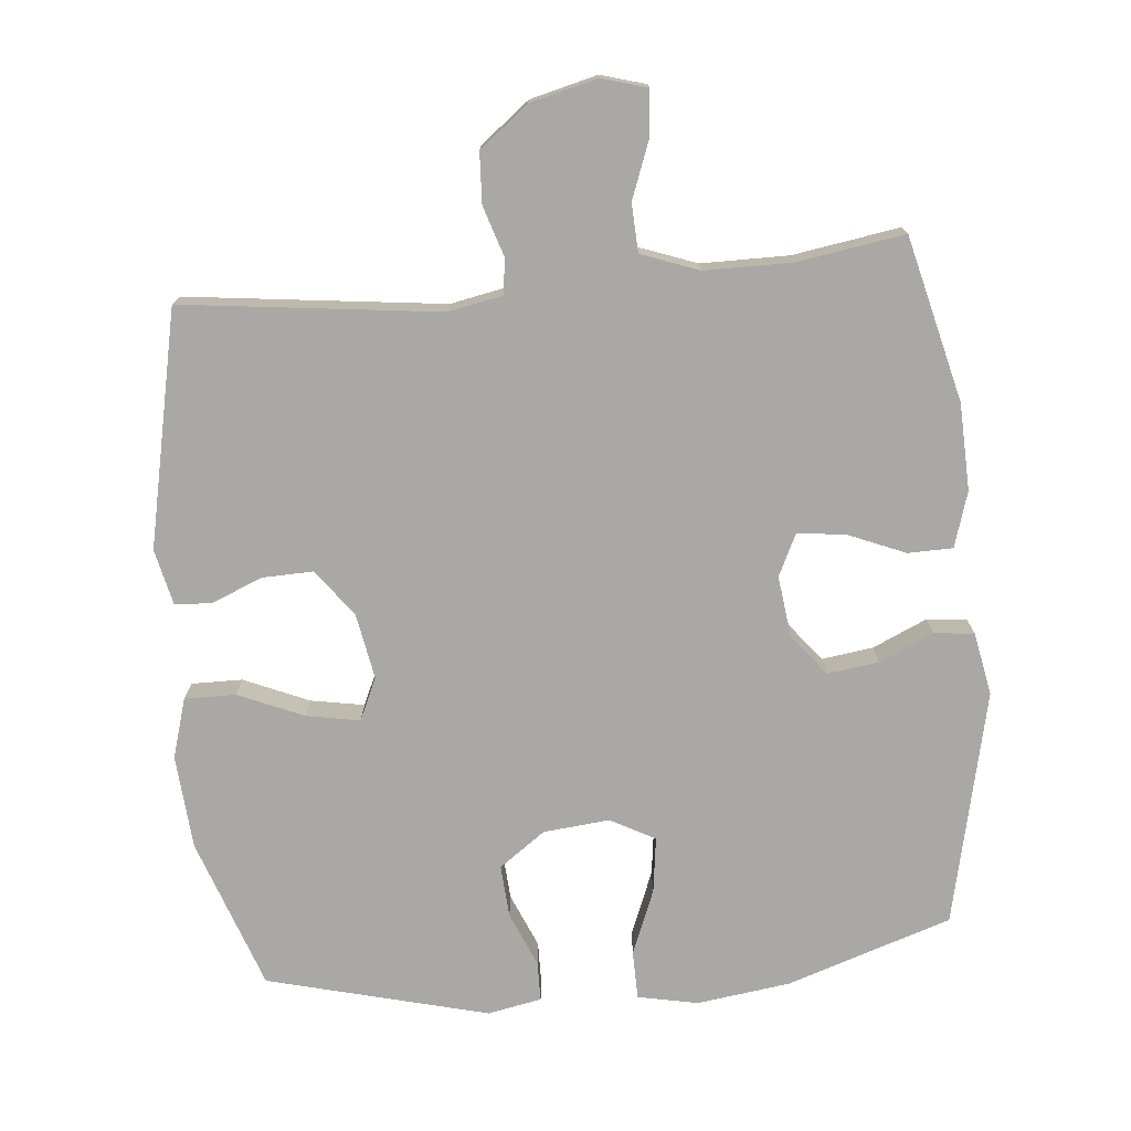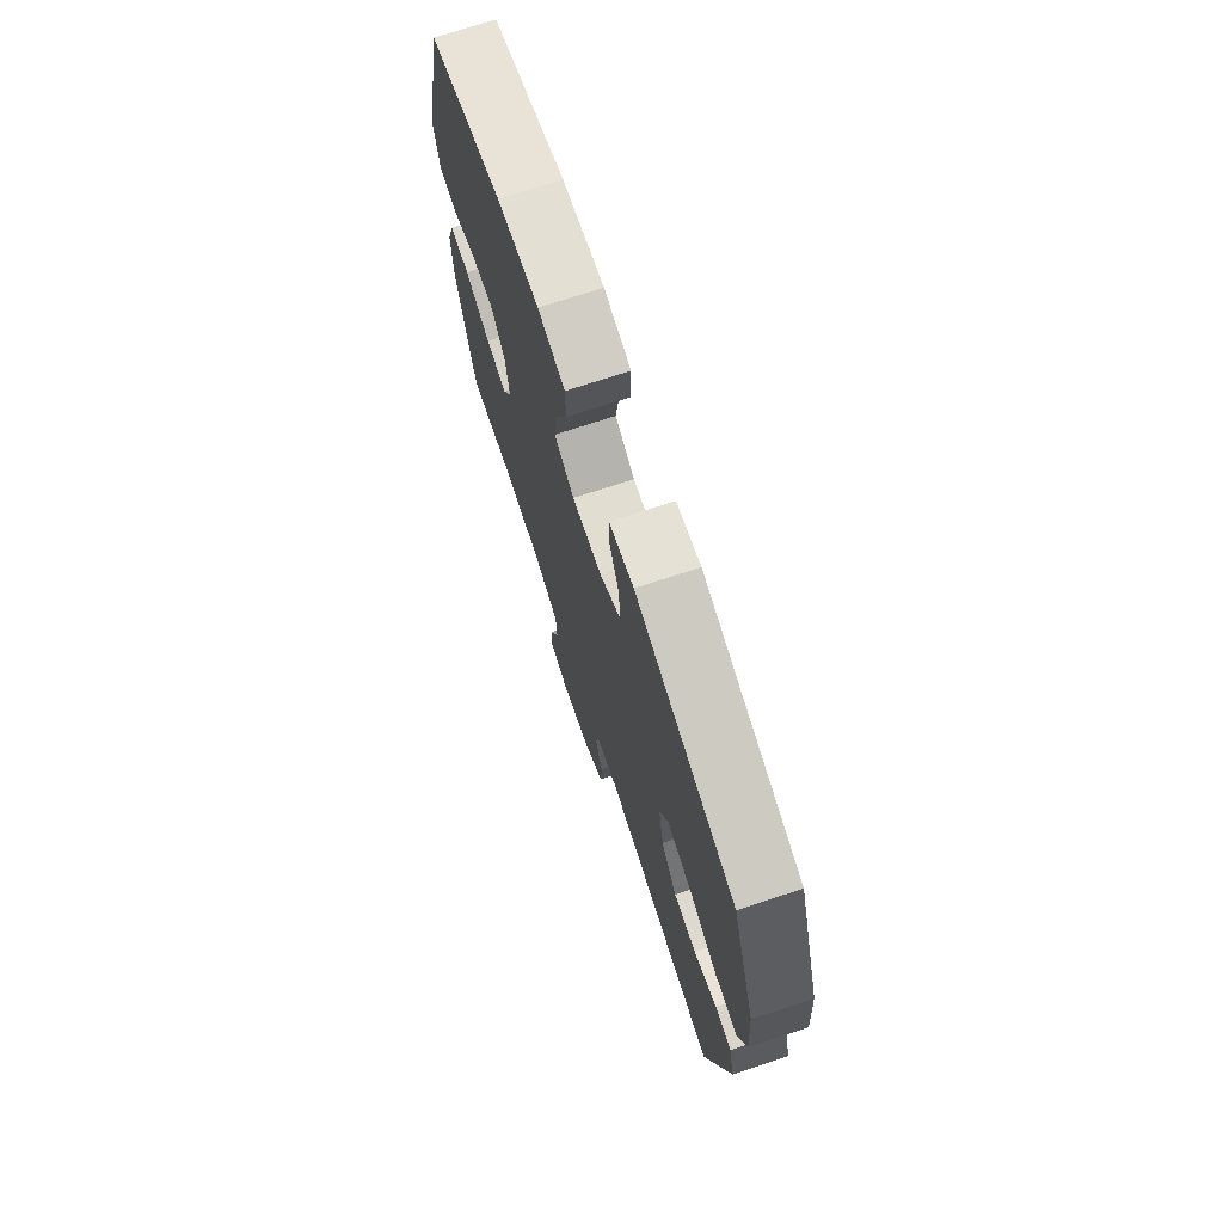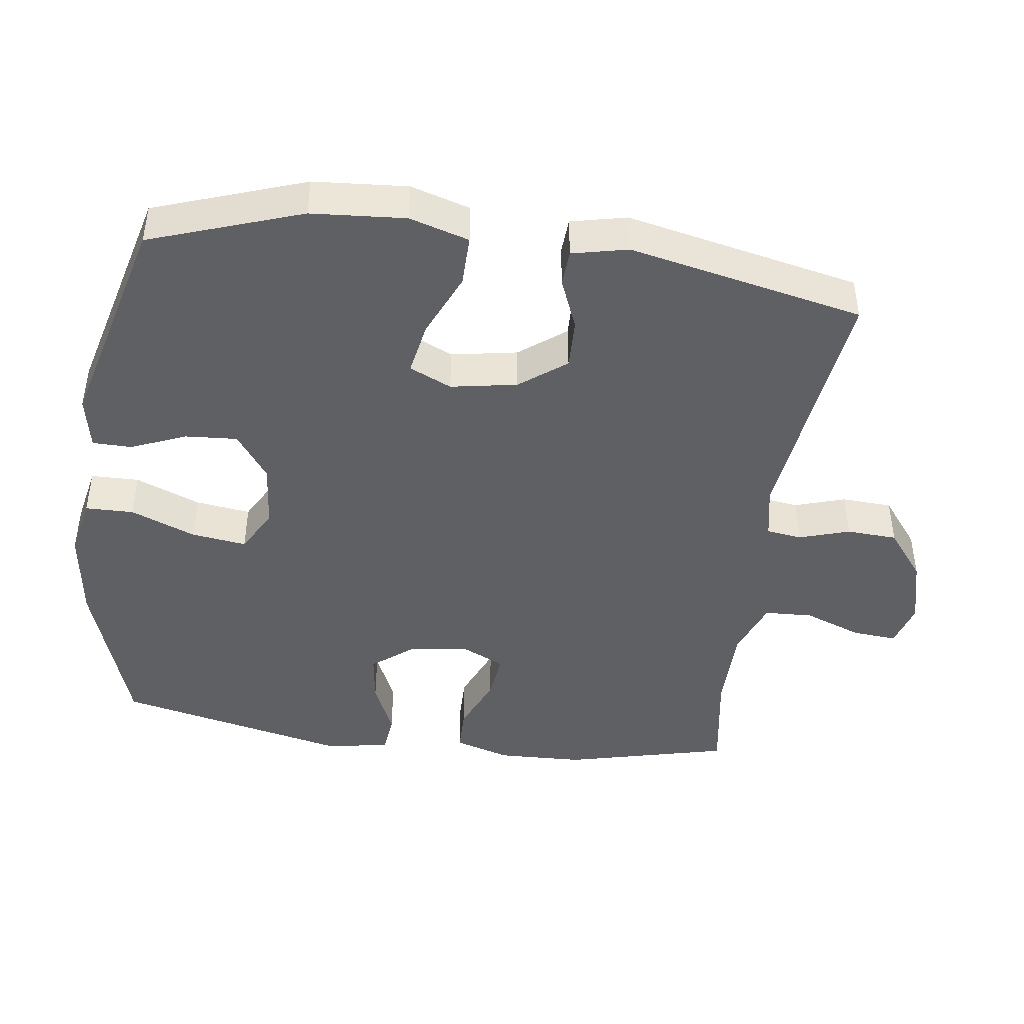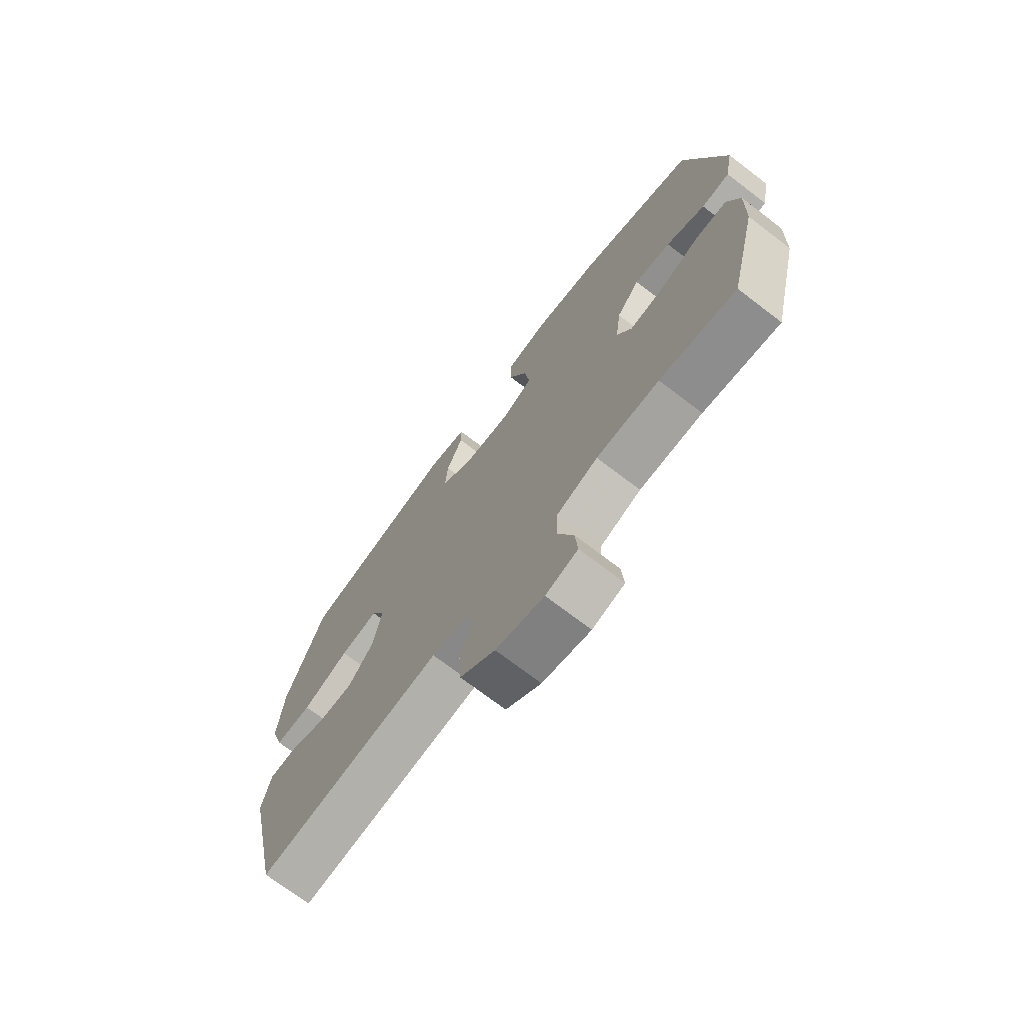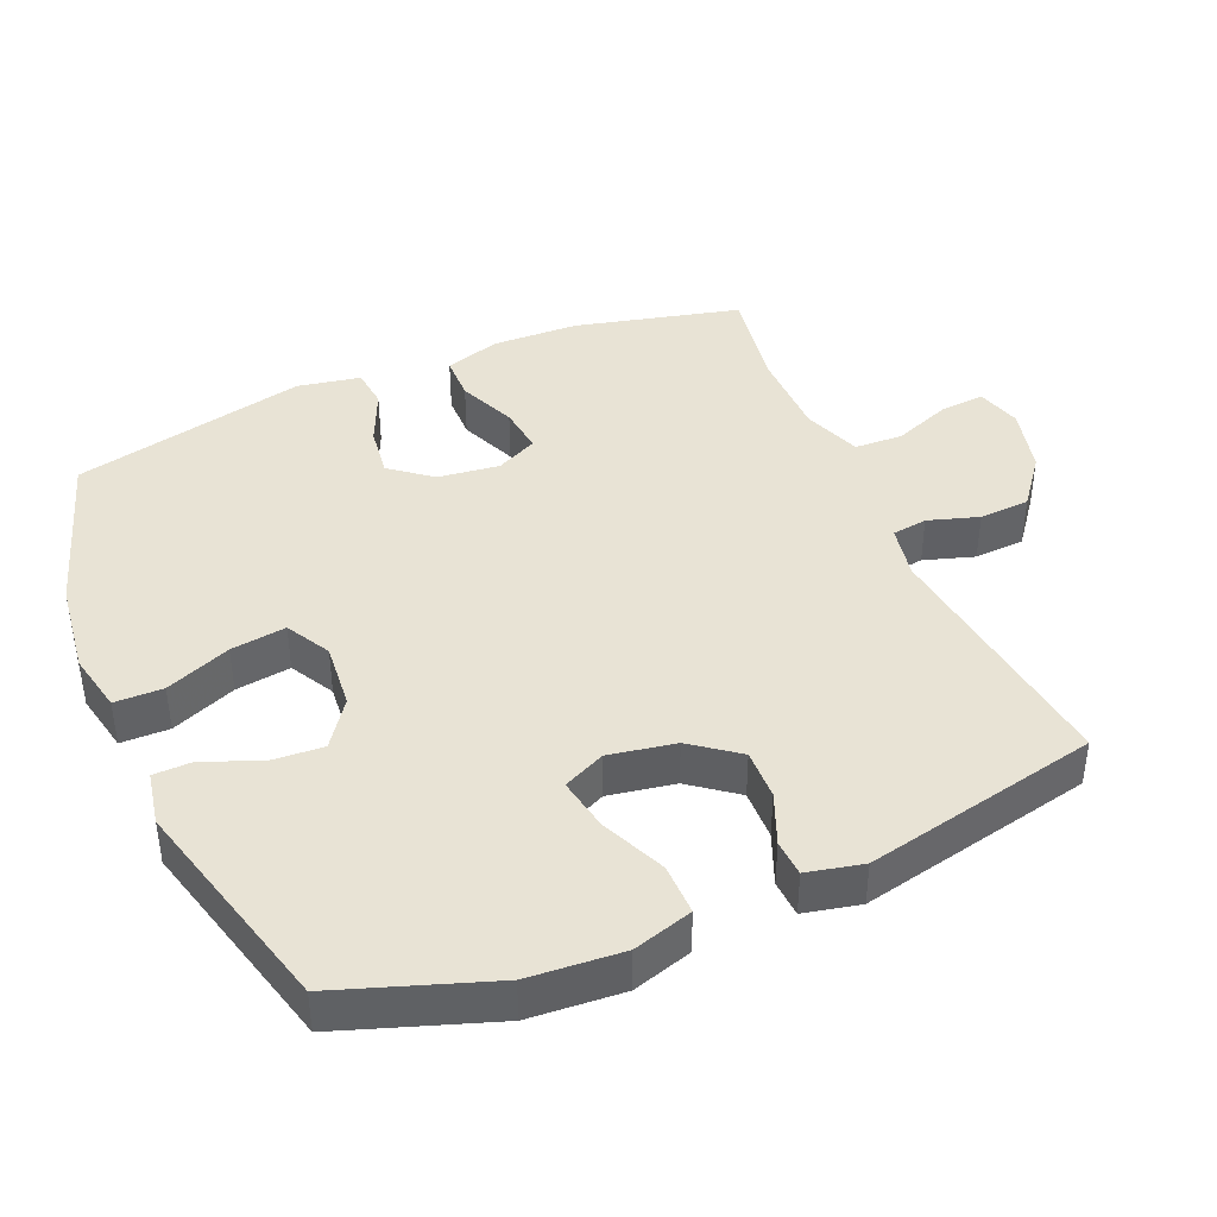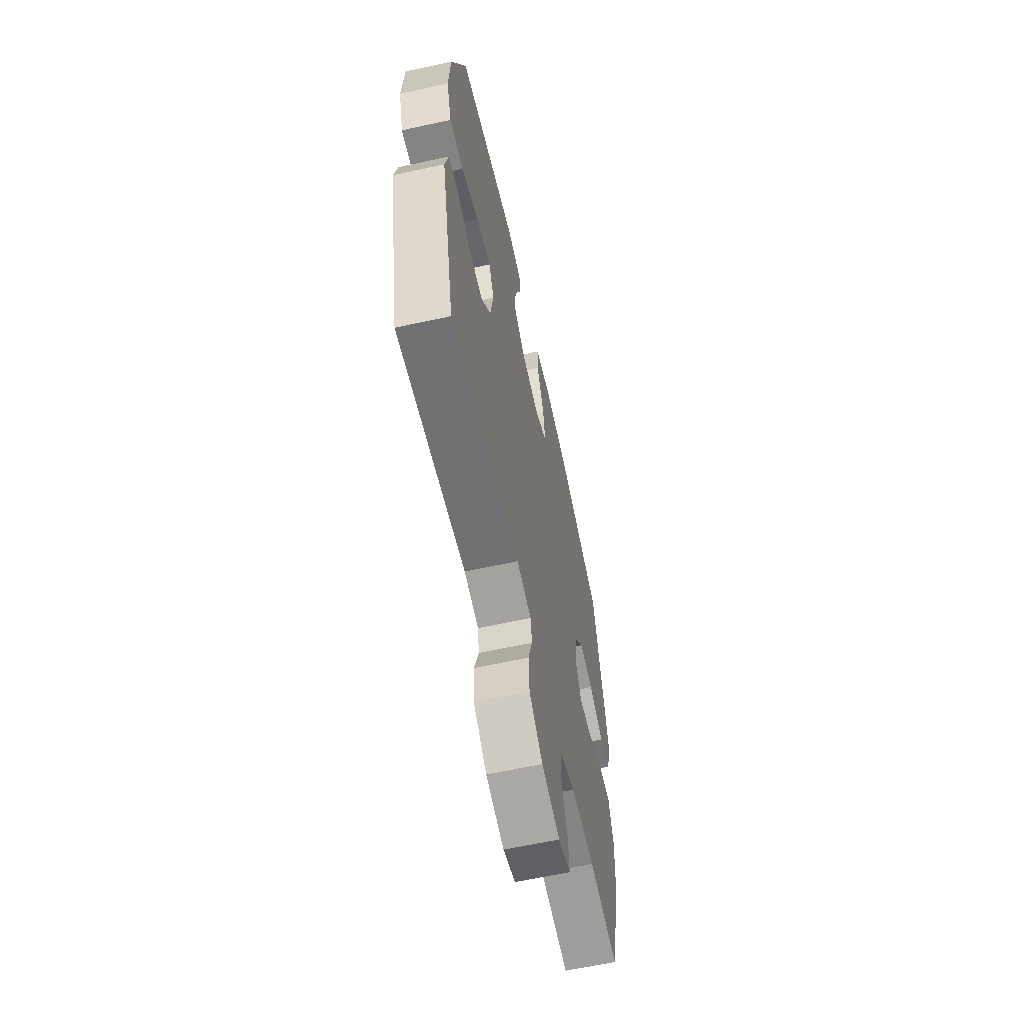
<metadata>
{"format":"obj","ext":"obj","renderer":"f3d","projection":"perspective","resolution":1024,"background":"white","views":[{"elev":-75.0,"azim":-174.5,"up":"+Y"},{"elev":72.9,"azim":71.8,"up":"+Z"},{"elev":-44.1,"azim":82.3,"up":"+Y"},{"elev":-72.5,"azim":-127.3,"up":"+Z"},{"elev":41.3,"azim":66.8,"up":"+Y"},{"elev":-62.1,"azim":102.5,"up":"+Z"}]}
</metadata>
<code>
v -0.5 0.07 0.5
v -0.261 0.07 0.578
v -0.126 0.07 0.596
v -0.039 0.07 0.578
v -0.038 0.07 0.508
v -0.076 0.07 0.414
v -0.087 0.07 0.334
v -0.023 0.07 0.299
v 0.073 0.07 0.308
v 0.14 0.07 0.356
v 0.135 0.07 0.432
v 0.102 0.07 0.511
v 0.103 0.07 0.568
v 0.181 0.07 0.583
v 0.5 0.07 0.5
v 0.576 0.07 0.281
v 0.586 0.07 0.145
v 0.56 0.07 0.059
v 0.486 0.07 0.06
v 0.392 0.07 0.101
v 0.315 0.07 0.115
v 0.287 0.07 0.054
v 0.304 0.07 -0.042
v 0.355 0.07 -0.109
v 0.428 0.07 -0.107
v 0.502 0.07 -0.077
v 0.555 0.07 -0.08
v 0.573 0.07 -0.161
v 0.5 0.07 -0.5
v 0.129 0.07 -0.454
v 0.051 0.07 -0.469
v 0.044 0.07 -0.52
v 0.067 0.07 -0.593
v 0.063 0.07 -0.666
v -0.008 0.07 -0.721
v -0.105 0.07 -0.745
v -0.17 0.07 -0.726
v -0.165 0.07 -0.662
v -0.133 0.07 -0.578
v -0.136 0.07 -0.508
v -0.219 0.07 -0.477
v -0.346 0.07 -0.476
v -0.5 0.07 -0.5
v -0.558 0.07 -0.262
v -0.562 0.07 -0.137
v -0.537 0.07 -0.057
v -0.472 0.07 -0.056
v -0.389 0.07 -0.091
v -0.32 0.07 -0.099
v -0.291 0.07 -0.039
v -0.302 0.07 0.05
v -0.349 0.07 0.109
v -0.423 0.07 0.099
v -0.502 0.07 0.064
v -0.56 0.07 0.07
v -0.577 0.07 0.161
v -0.5 0 0.5
v -0.261 0 0.578
v -0.126 0 0.596
v -0.039 0 0.578
v -0.038 0 0.508
v -0.076 0 0.414
v -0.087 0 0.334
v -0.023 0 0.299
v 0.073 0 0.308
v 0.14 0 0.356
v 0.135 0 0.432
v 0.102 0 0.511
v 0.103 0 0.568
v 0.181 0 0.583
v 0.5 0 0.5
v 0.576 0 0.281
v 0.586 0 0.145
v 0.56 0 0.059
v 0.486 0 0.06
v 0.392 0 0.101
v 0.315 0 0.115
v 0.287 0 0.054
v 0.304 0 -0.042
v 0.355 0 -0.109
v 0.428 0 -0.107
v 0.502 0 -0.077
v 0.555 0 -0.08
v 0.573 0 -0.161
v 0.5 0 -0.5
v 0.129 0 -0.454
v 0.051 0 -0.469
v 0.044 0 -0.52
v 0.067 0 -0.593
v 0.063 0 -0.666
v -0.008 0 -0.721
v -0.105 0 -0.745
v -0.17 0 -0.726
v -0.165 0 -0.662
v -0.133 0 -0.578
v -0.136 0 -0.508
v -0.219 0 -0.477
v -0.346 0 -0.476
v -0.5 0 -0.5
v -0.558 0 -0.262
v -0.562 0 -0.137
v -0.537 0 -0.057
v -0.472 0 -0.056
v -0.389 0 -0.091
v -0.32 0 -0.099
v -0.291 0 -0.039
v -0.302 0 0.05
v -0.349 0 0.109
v -0.423 0 0.099
v -0.502 0 0.064
v -0.56 0 0.07
v -0.577 0 0.161
f 4 5 6
f 3 4 6
f 2 3 6
f 1 2 6
f 56 1 6
f 55 56 6
f 54 55 6
f 53 54 6
f 52 53 6 7
f 51 52 7 8
f 50 51 8 9
f 49 50 9 10
f 46 47 48
f 45 46 48
f 44 45 48
f 43 44 48
f 42 43 48
f 41 42 48 49
f 40 41 49 10
f 37 38 39
f 36 37 39
f 35 36 39
f 34 35 39
f 33 34 39
f 32 33 39
f 39 40 10
f 32 39 10
f 31 32 10
f 28 29 30
f 27 28 30
f 26 27 30
f 25 26 30
f 24 25 30 31
f 23 24 31
f 22 23 31 10
f 18 19 20
f 17 18 20
f 16 17 20
f 15 16 20
f 14 15 20
f 13 14 20
f 12 13 20
f 11 12 20
f 11 20 21
f 10 11 21 22
f 62 61 60
f 62 60 59
f 62 59 58
f 62 58 57
f 62 57 112
f 62 112 111
f 62 111 110
f 62 110 109
f 63 62 109 108
f 64 63 108 107
f 65 64 107 106
f 66 65 106 105
f 104 103 102
f 104 102 101
f 104 101 100
f 104 100 99
f 104 99 98
f 105 104 98 97
f 66 105 97 96
f 95 94 93
f 95 93 92
f 95 92 91
f 95 91 90
f 95 90 89
f 95 89 88
f 66 96 95
f 66 95 88
f 66 88 87
f 86 85 84
f 86 84 83
f 86 83 82
f 86 82 81
f 87 86 81 80
f 87 80 79
f 66 87 79 78
f 76 75 74
f 76 74 73
f 76 73 72
f 76 72 71
f 76 71 70
f 76 70 69
f 76 69 68
f 76 68 67
f 77 76 67
f 78 77 67 66
f 1 57 58 2
f 2 58 59 3
f 3 59 60 4
f 4 60 61 5
f 5 61 62 6
f 6 62 63 7
f 7 63 64 8
f 8 64 65 9
f 9 65 66 10
f 10 66 67 11
f 11 67 68 12
f 12 68 69 13
f 13 69 70 14
f 14 70 71 15
f 15 71 72 16
f 16 72 73 17
f 17 73 74 18
f 18 74 75 19
f 19 75 76 20
f 20 76 77 21
f 21 77 78 22
f 22 78 79 23
f 23 79 80 24
f 24 80 81 25
f 25 81 82 26
f 26 82 83 27
f 27 83 84 28
f 28 84 85 29
f 29 85 86 30
f 30 86 87 31
f 31 87 88 32
f 32 88 89 33
f 33 89 90 34
f 34 90 91 35
f 35 91 92 36
f 36 92 93 37
f 37 93 94 38
f 38 94 95 39
f 39 95 96 40
f 40 96 97 41
f 41 97 98 42
f 42 98 99 43
f 43 99 100 44
f 44 100 101 45
f 45 101 102 46
f 46 102 103 47
f 47 103 104 48
f 48 104 105 49
f 49 105 106 50
f 50 106 107 51
f 51 107 108 52
f 52 108 109 53
f 53 109 110 54
f 54 110 111 55
f 55 111 112 56
f 56 112 57 1

</code>
